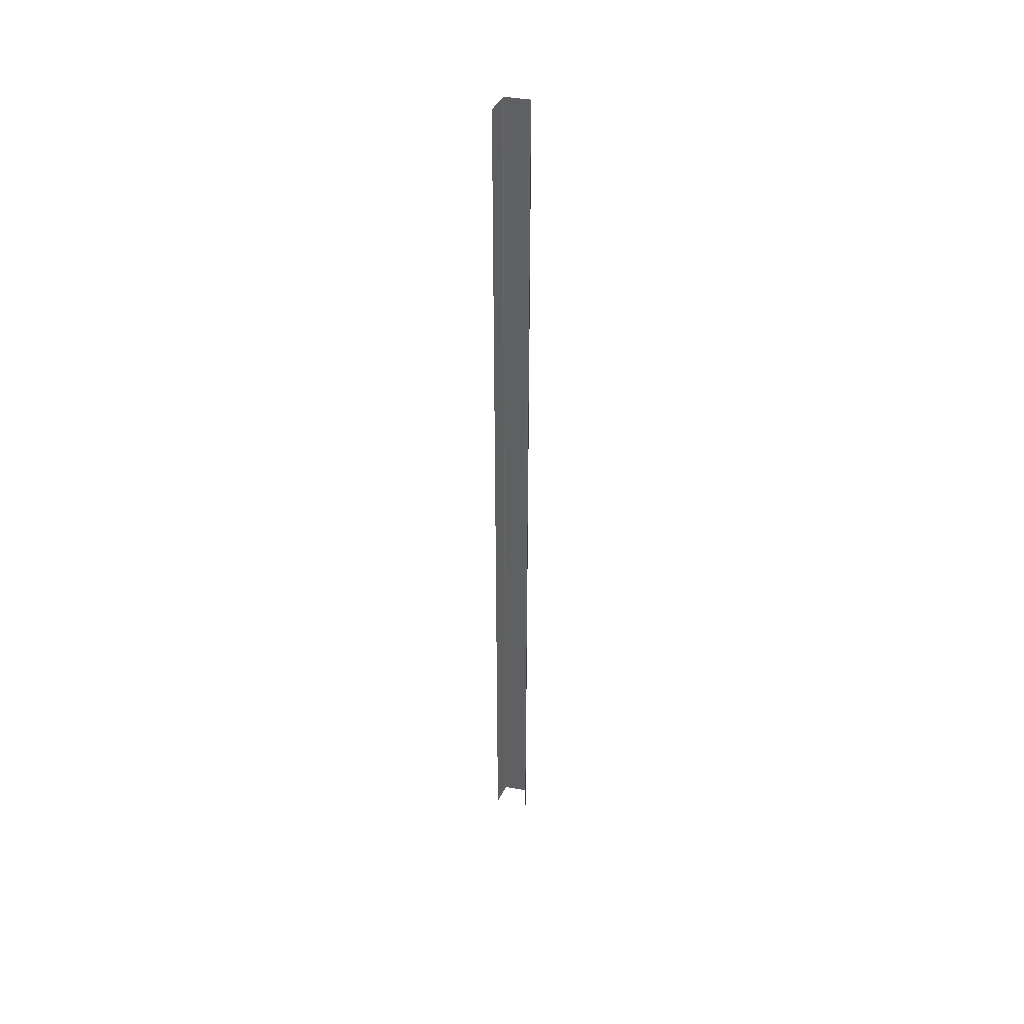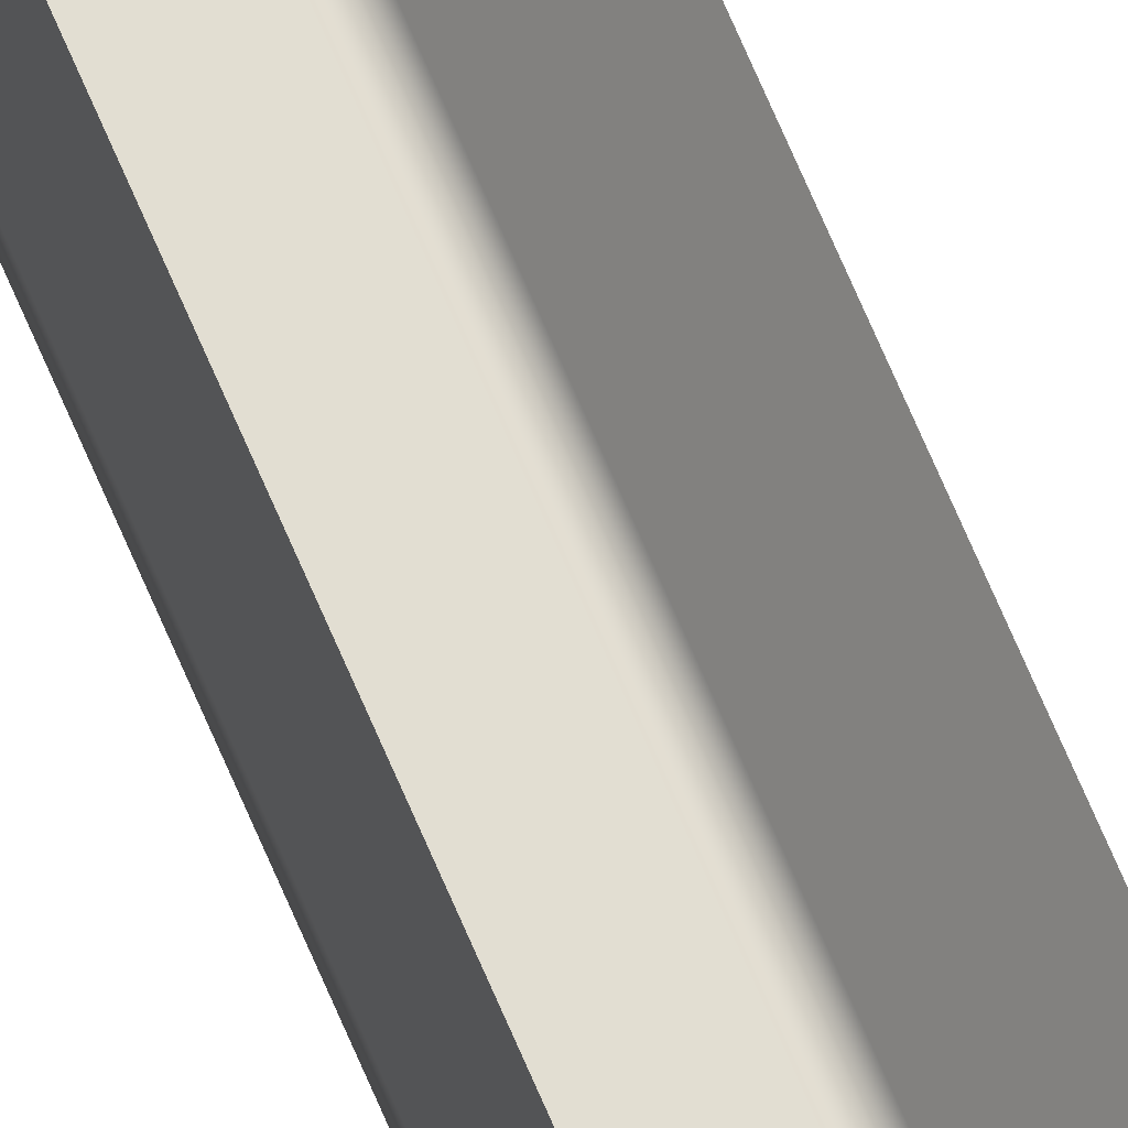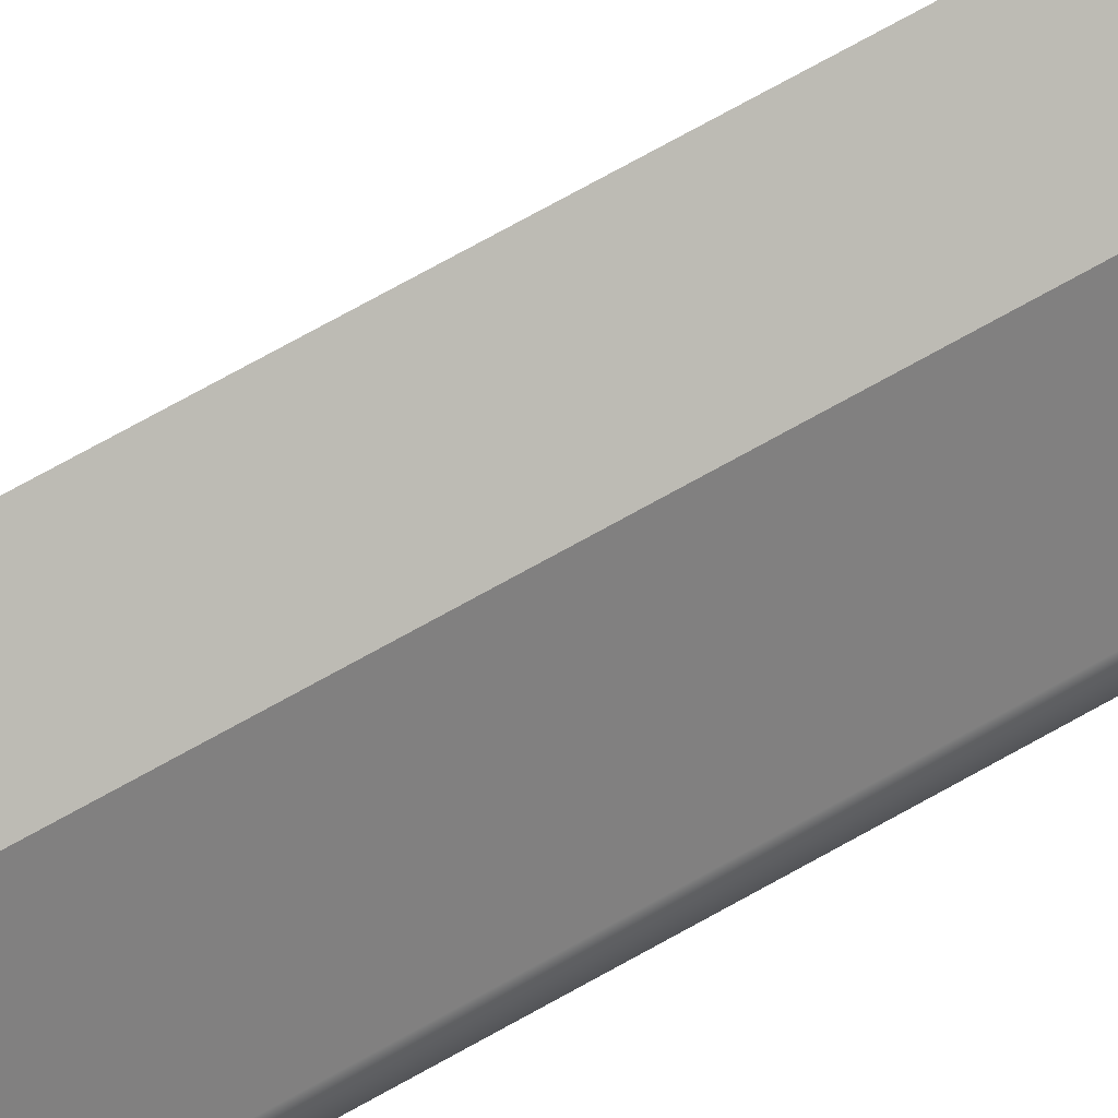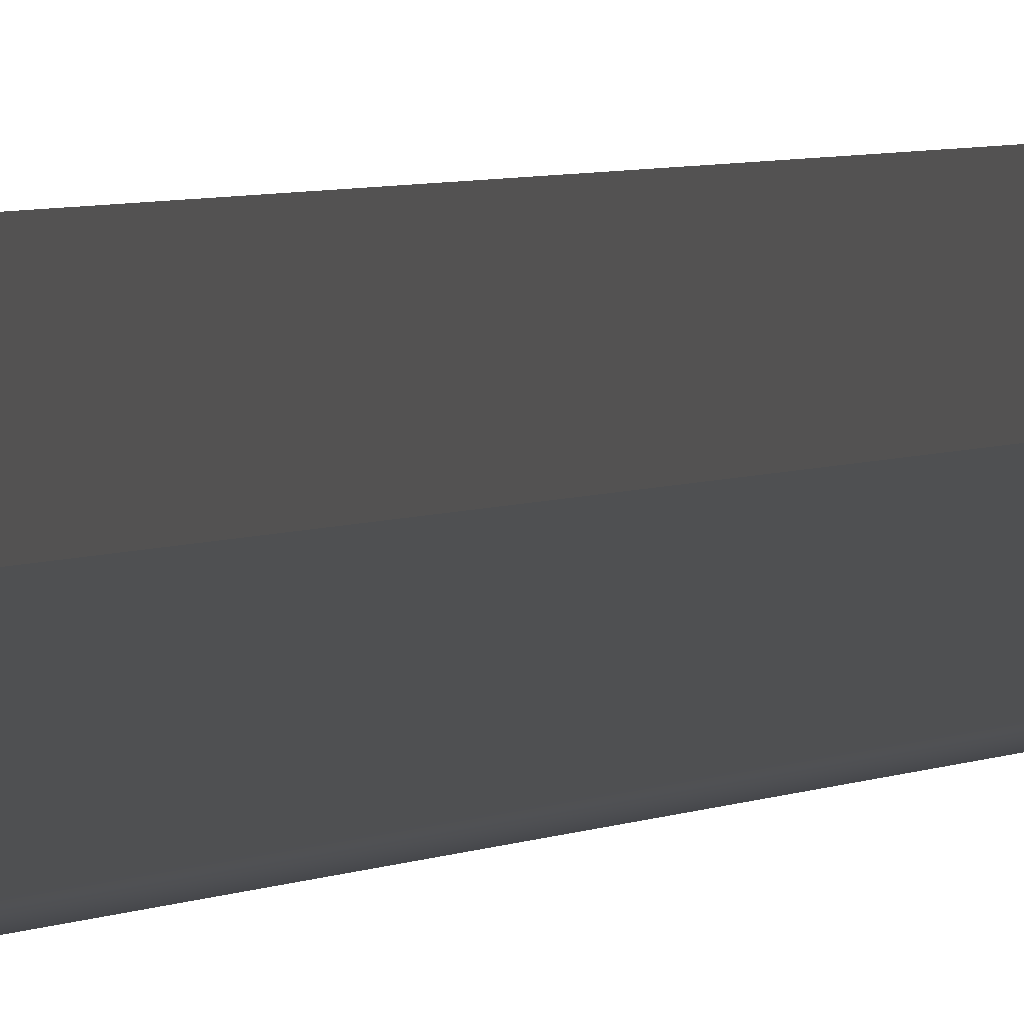
<metadata>
{"format":"obj","ext":"obj","renderer":"f3d","projection":"perspective","resolution":1024,"background":"white","views":[{"elev":42.6,"azim":-10.3,"up":"+Y"},{"elev":71.9,"azim":156.7,"up":"+Z"},{"elev":43.3,"azim":52.1,"up":"+Z"},{"elev":1.2,"azim":-170.3,"up":"+Z"}]}
</metadata>
<code>
o Bistro_Research_Exterior_paris_building_11_5615
v 0.9789 13.01 19.83
v 0.9789 15.98 19.83
v 1.017 15.98 19.77
v 1.017 13.01 19.77
v 1.021 15.98 19.77
v 1.021 13.01 19.77
v 1.091 13.01 19.8
v 1.091 15.98 19.8
v 1.09 15.98 19.8
v 1.09 13.01 19.8
v 1.078 15.98 19.87
v 1.078 13.01 19.87
v 1.029 15.98 19.77
v 1.029 13.01 19.77
v 1.084 15.98 19.79
v 1.084 13.01 19.79
f 1 2 3
f 4 1 3
f 4 3 5
f 6 4 5
f 7 8 9
f 10 7 9
f 10 9 11
f 12 10 11
f 6 5 13
f 14 6 13
f 14 13 15
f 16 14 15
f 16 15 8
f 7 16 8

</code>
